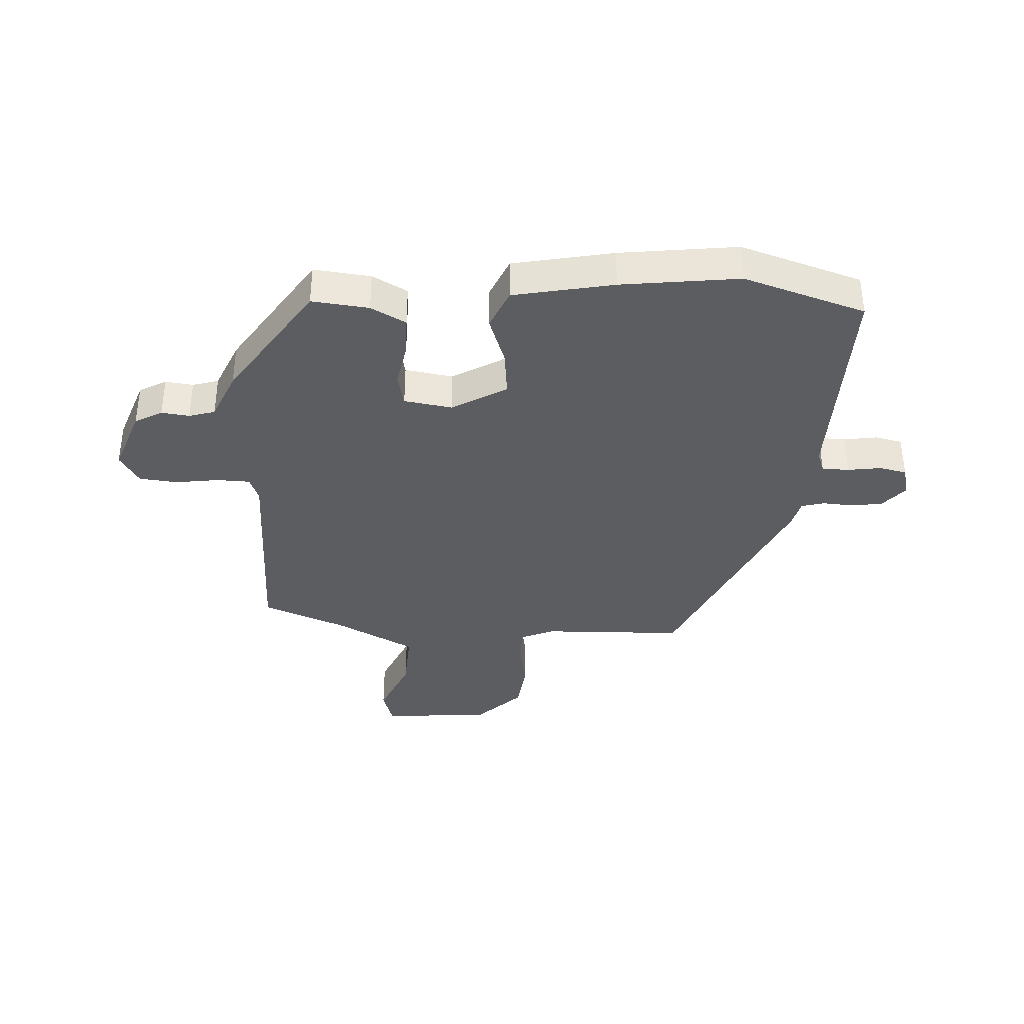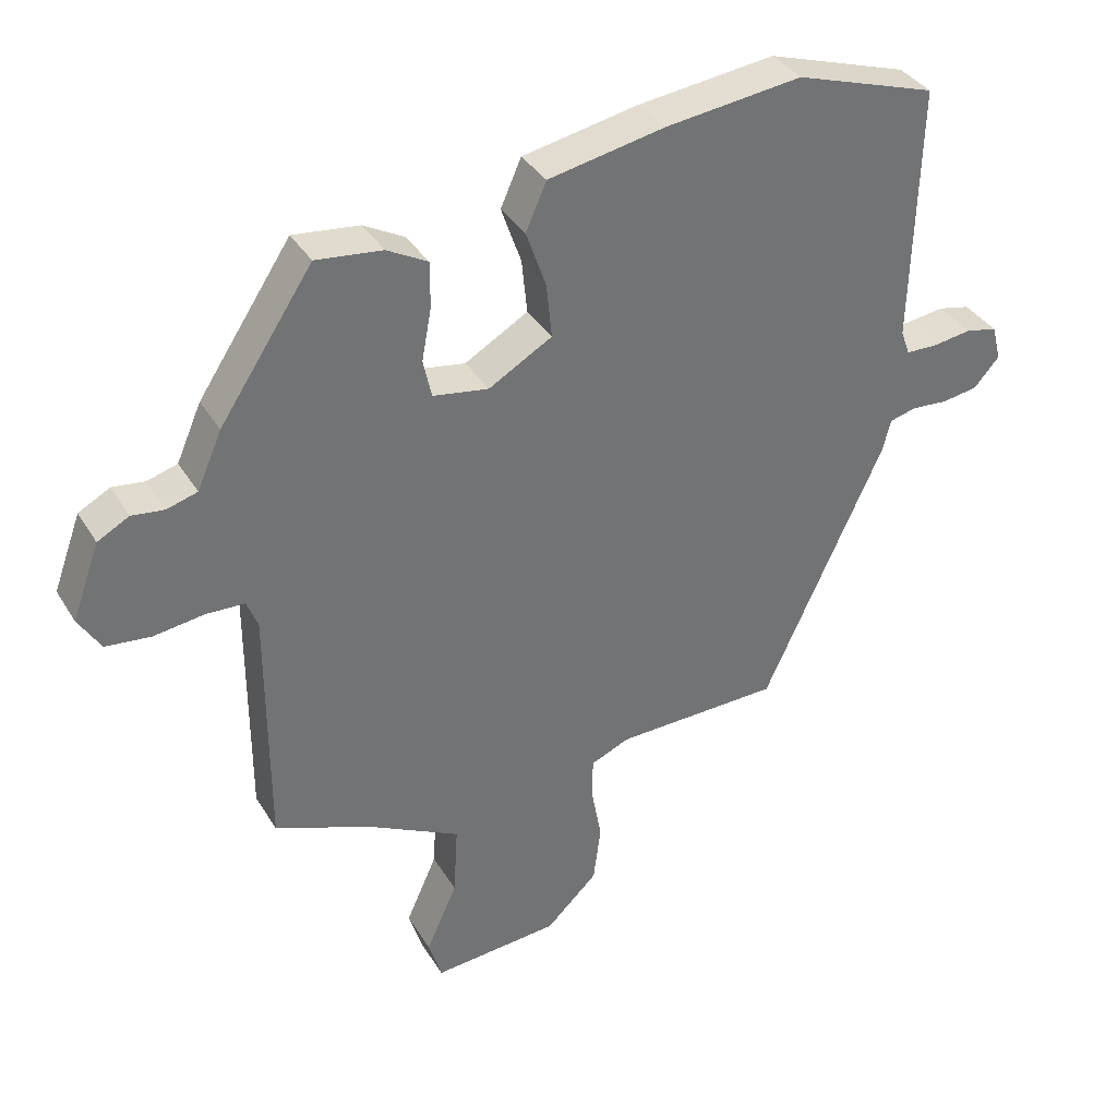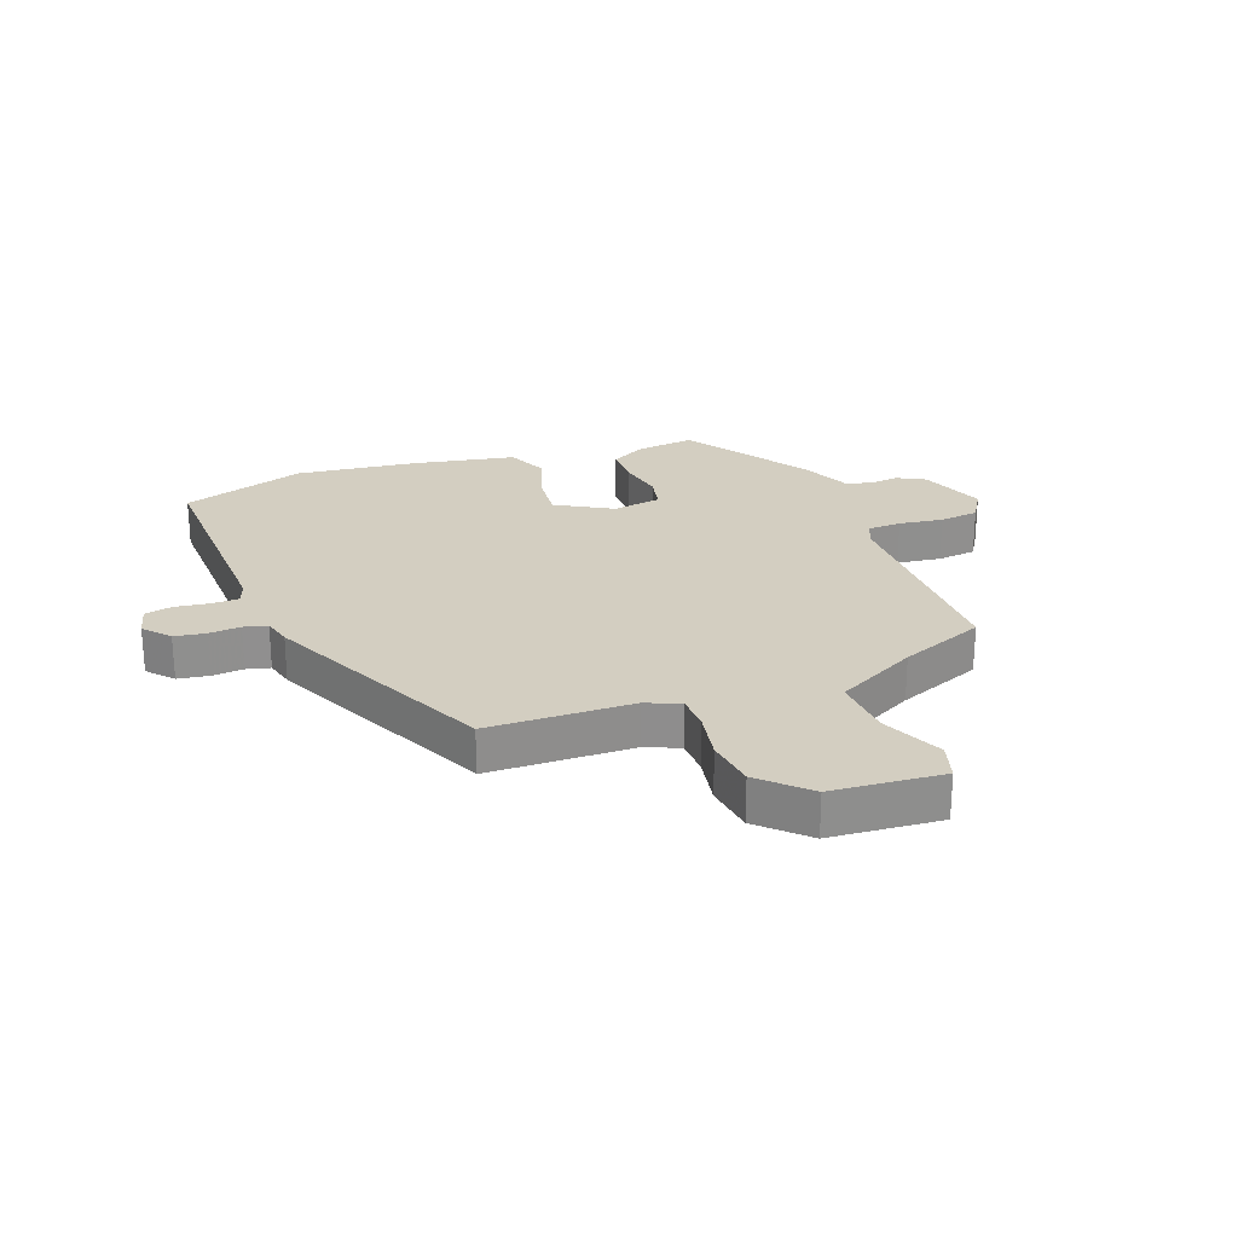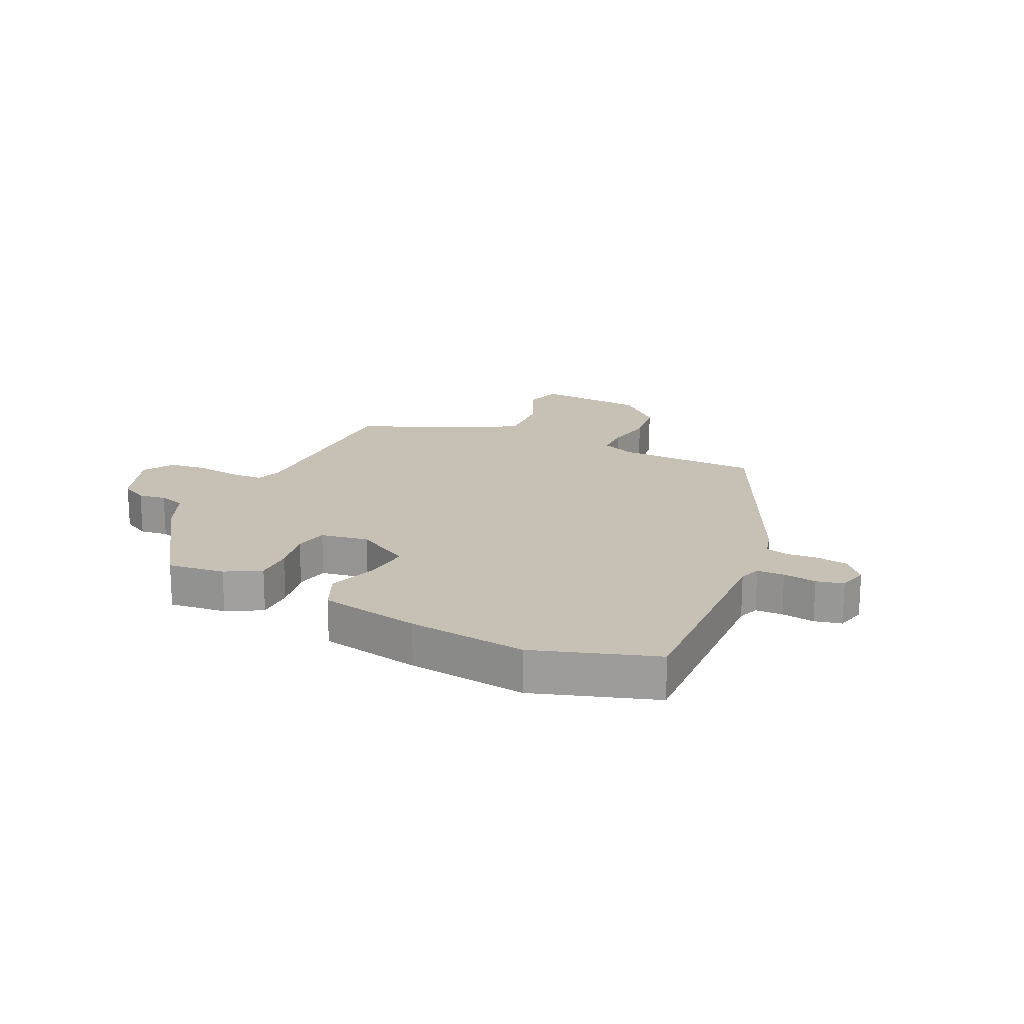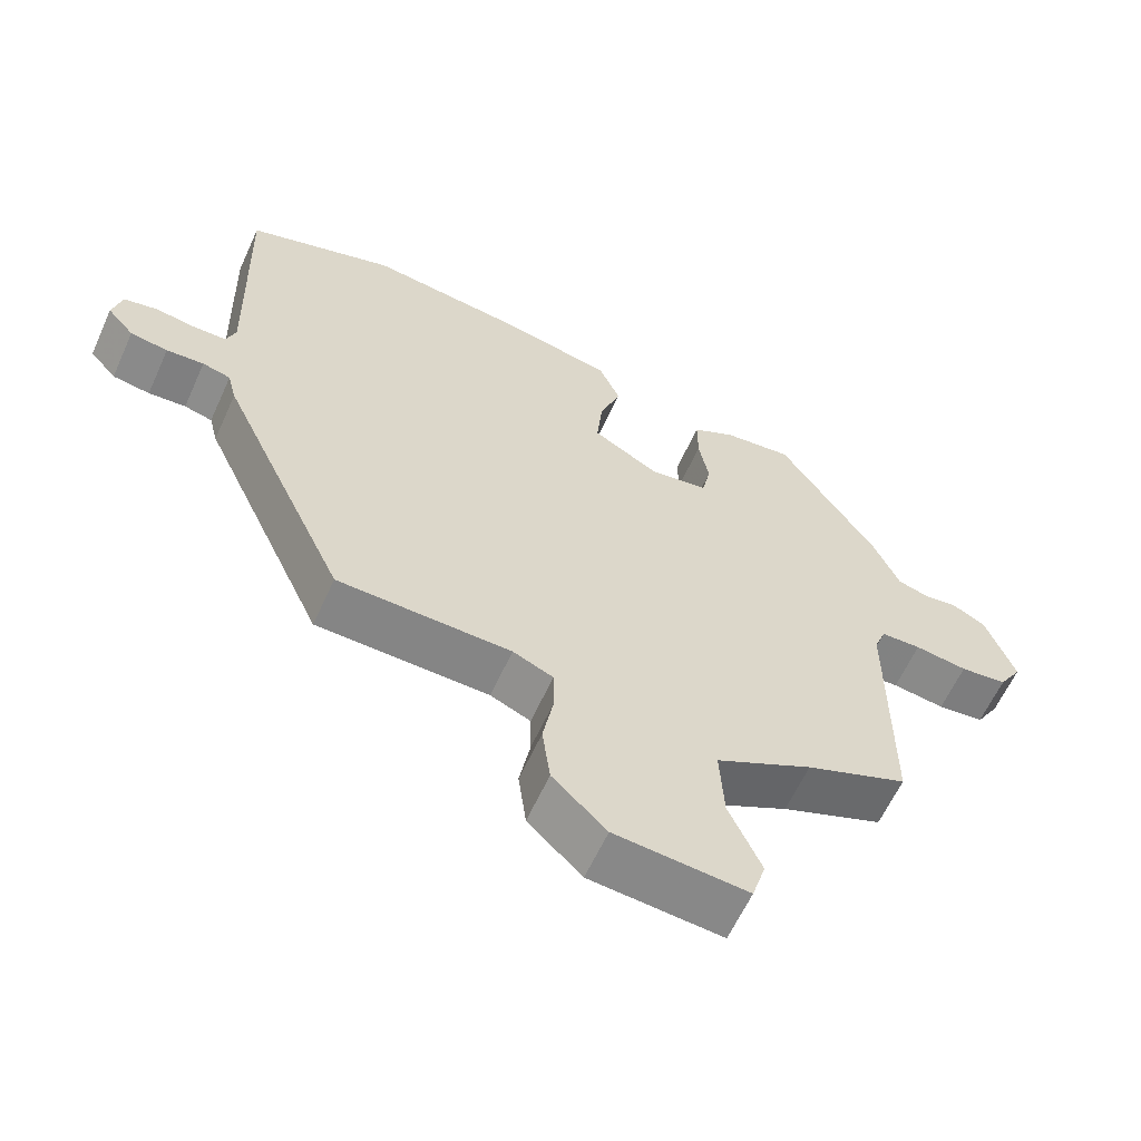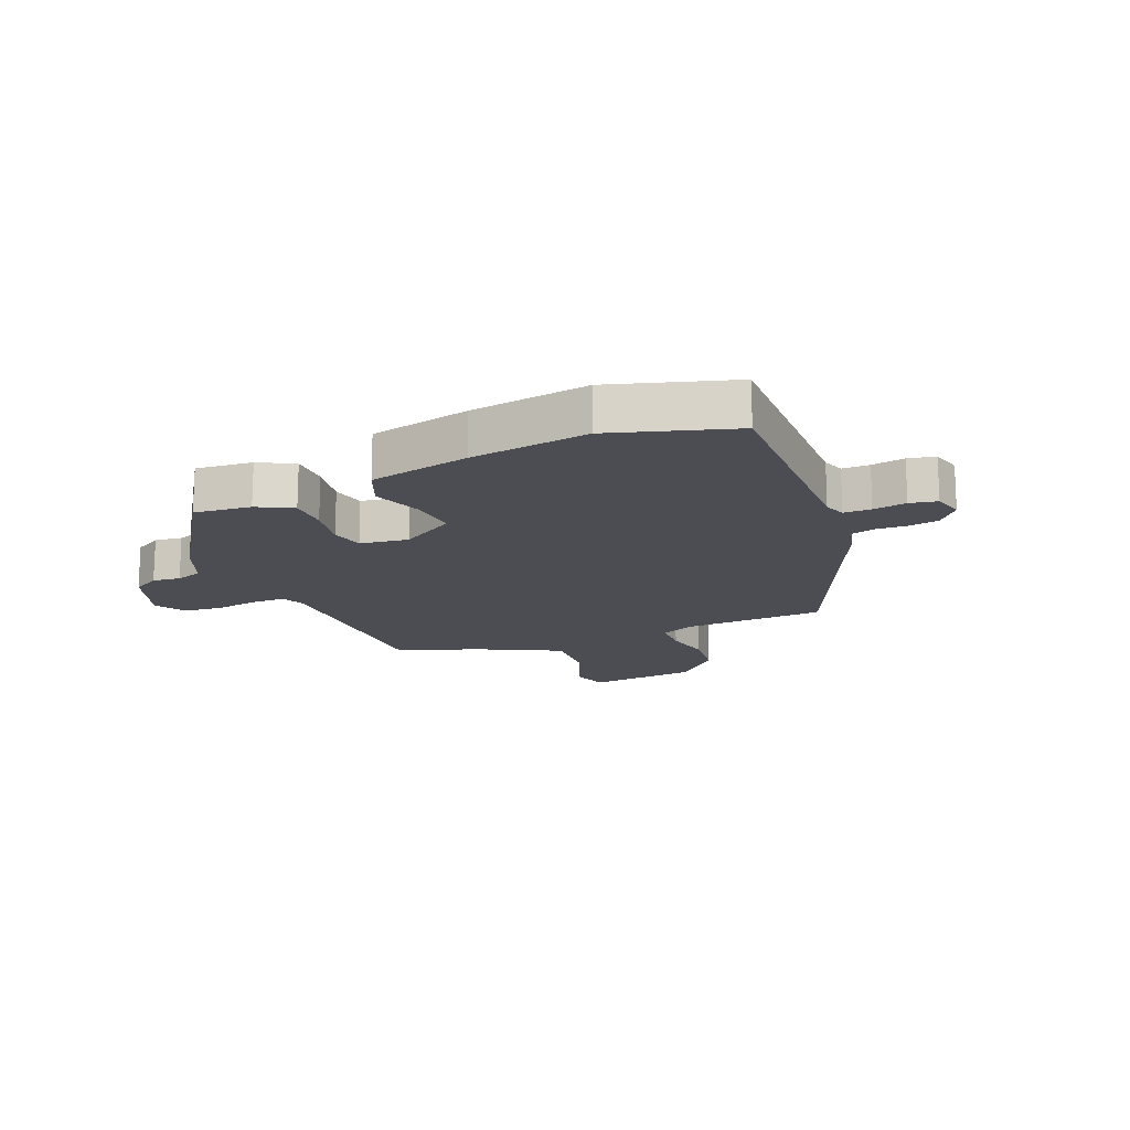
<metadata>
{"format":"obj","ext":"obj","renderer":"f3d","projection":"perspective","resolution":1024,"background":"white","views":[{"elev":-37.1,"azim":-2.9,"up":"+Y"},{"elev":36.2,"azim":-27.6,"up":"+Z"},{"elev":25.0,"azim":159.4,"up":"+Y"},{"elev":18.5,"azim":25.0,"up":"+Y"},{"elev":-61.3,"azim":155.6,"up":"+Z"},{"elev":-16.3,"azim":23.4,"up":"+Y"}]}
</metadata>
<code>
v -0.474 0.07 -0.402
v -0.474 0.07 -0.047
v -0.49 0.07 -0.006
v -0.546 0.07 -0.004
v -0.619 0.07 -0.014
v -0.684 0.07 -0.007
v -0.716 0.07 0.045
v -0.676 0.07 0.154
v -0.63 0.07 0.179
v -0.583 0.07 0.173
v -0.539 0.07 0.186
v -0.503 0.07 0.268
v -0.368 0.07 0.471
v -0.272 0.07 0.46
v -0.213 0.07 0.428
v -0.213 0.07 0.362
v -0.227 0.07 0.287
v -0.215 0.07 0.231
v -0.134 0.07 0.218
v -0.042 0.07 0.271
v -0.05 0.07 0.35
v -0.079 0.07 0.433
v -0.049 0.07 0.501
v 0.12 0.07 0.534
v 0.319 0.07 0.558
v 0.524 0.07 0.492
v 0.514 0.07 0.119
v 0.527 0.07 0.083
v 0.573 0.07 0.082
v 0.629 0.07 0.09
v 0.675 0.07 0.08
v 0.688 0.07 0.029
v 0.651 0.07 -0.013
v 0.599 0.07 -0.021
v 0.547 0.07 -0.017
v 0.508 0.07 -0.027
v 0.496 0.07 -0.074
v 0.321 0.07 -0.452
v 0.081 0.07 -0.458
v 0.025 0.07 -0.482
v 0.024 0.07 -0.542
v 0.039 0.07 -0.623
v 0.028 0.07 -0.707
v -0.047 0.07 -0.779
v -0.231 0.07 -0.794
v -0.25 0.07 -0.732
v -0.205 0.07 -0.631
v -0.199 0.07 -0.528
v -0.333 0.07 -0.458
v -0.474 0 -0.402
v -0.474 0 -0.047
v -0.49 0 -0.006
v -0.546 0 -0.004
v -0.619 0 -0.014
v -0.684 0 -0.007
v -0.716 0 0.045
v -0.676 0 0.154
v -0.63 0 0.179
v -0.583 0 0.173
v -0.539 0 0.186
v -0.503 0 0.268
v -0.368 0 0.471
v -0.272 0 0.46
v -0.213 0 0.428
v -0.213 0 0.362
v -0.227 0 0.287
v -0.215 0 0.231
v -0.134 0 0.218
v -0.042 0 0.271
v -0.05 0 0.35
v -0.079 0 0.433
v -0.049 0 0.501
v 0.12 0 0.534
v 0.319 0 0.558
v 0.524 0 0.492
v 0.514 0 0.119
v 0.527 0 0.083
v 0.573 0 0.082
v 0.629 0 0.09
v 0.675 0 0.08
v 0.688 0 0.029
v 0.651 0 -0.013
v 0.599 0 -0.021
v 0.547 0 -0.017
v 0.508 0 -0.027
v 0.496 0 -0.074
v 0.321 0 -0.452
v 0.081 0 -0.458
v 0.025 0 -0.482
v 0.024 0 -0.542
v 0.039 0 -0.623
v 0.028 0 -0.707
v -0.047 0 -0.779
v -0.231 0 -0.794
v -0.25 0 -0.732
v -0.205 0 -0.631
v -0.199 0 -0.528
v -0.333 0 -0.458
f 44 45 46 47
f 44 47 48
f 41 42 43 44
f 40 41 44 48
f 39 40 48 49
f 36 37 38 39
f 32 33 34 35
f 32 35 36
f 29 30 31 32
f 28 29 32 36
f 27 28 36 39
f 21 22 23 24
f 20 21 24 25
f 14 15 16 17
f 14 17 18
f 11 12 13 14
f 11 14 18
f 10 11 18 19
f 8 9 10
f 7 8 10 19
f 4 5 6 7
f 3 4 7 19
f 39 49 1 2
f 20 25 26 27
f 19 20 27 39
f 2 3 19 39
f 96 95 94 93
f 97 96 93
f 93 92 91 90
f 97 93 90 89
f 98 97 89 88
f 88 87 86 85
f 84 83 82 81
f 85 84 81
f 81 80 79 78
f 85 81 78 77
f 88 85 77 76
f 73 72 71 70
f 74 73 70 69
f 66 65 64 63
f 67 66 63
f 63 62 61 60
f 67 63 60
f 68 67 60 59
f 59 58 57
f 68 59 57 56
f 56 55 54 53
f 68 56 53 52
f 51 50 98 88
f 76 75 74 69
f 88 76 69 68
f 88 68 52 51
f 1 50 51 2
f 2 51 52 3
f 3 52 53 4
f 4 53 54 5
f 5 54 55 6
f 6 55 56 7
f 7 56 57 8
f 8 57 58 9
f 9 58 59 10
f 10 59 60 11
f 11 60 61 12
f 12 61 62 13
f 13 62 63 14
f 14 63 64 15
f 15 64 65 16
f 16 65 66 17
f 17 66 67 18
f 18 67 68 19
f 19 68 69 20
f 20 69 70 21
f 21 70 71 22
f 22 71 72 23
f 23 72 73 24
f 24 73 74 25
f 25 74 75 26
f 26 75 76 27
f 27 76 77 28
f 28 77 78 29
f 29 78 79 30
f 30 79 80 31
f 31 80 81 32
f 32 81 82 33
f 33 82 83 34
f 34 83 84 35
f 35 84 85 36
f 36 85 86 37
f 37 86 87 38
f 38 87 88 39
f 39 88 89 40
f 40 89 90 41
f 41 90 91 42
f 42 91 92 43
f 43 92 93 44
f 44 93 94 45
f 45 94 95 46
f 46 95 96 47
f 47 96 97 48
f 48 97 98 49
f 49 98 50 1

</code>
